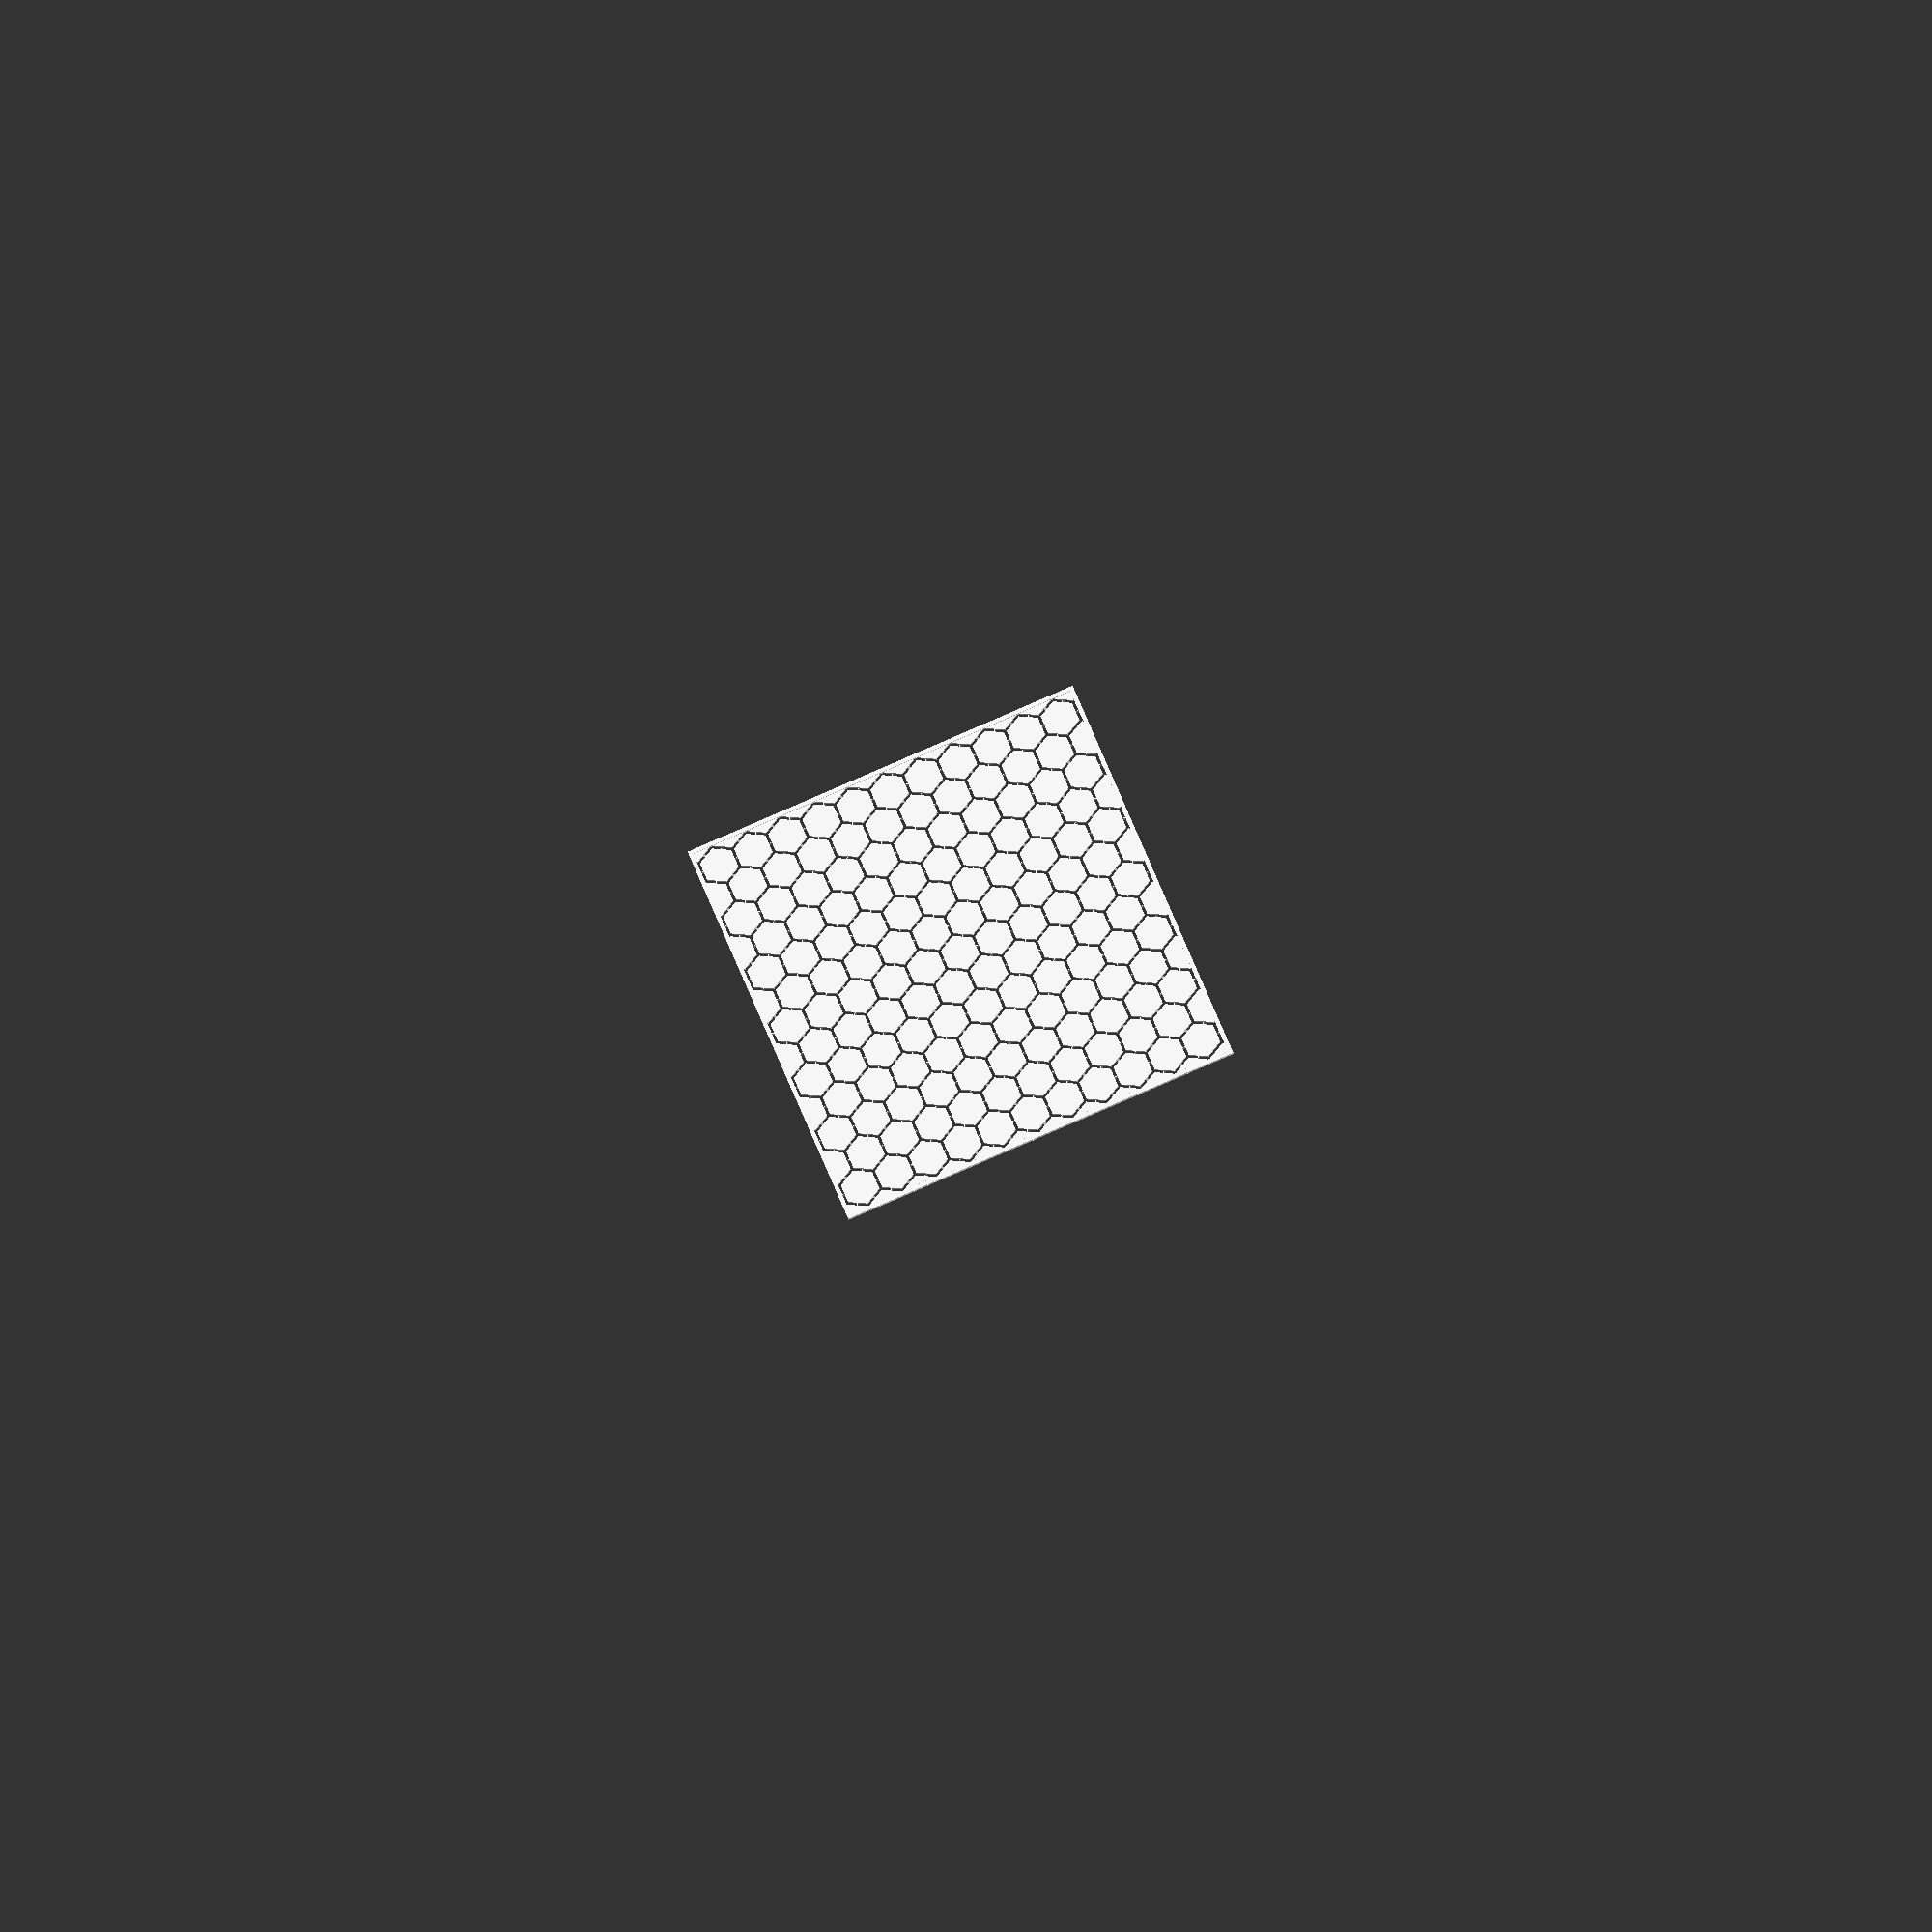
<openscad>
// Created by Tomas Storck (github.com/tomasstorck)
// Licensed via Creative Commons Attribution-ShareALike license (CC BY-SA)

/* [Independent parameters. Set these as you will] */
// [mm] Half of centre-centre distance between hexagons == length of side == distance from centre to furthest corner.
r_long = 10;
// [mm] How tall (Z) each hexagon is.
thickness_hexagon = 1.0;
// [mm] Of each triangle connection between two hexagons.
thickness_connection = 0.7;
// [mm] Of each enclosing side of the print.
thickness_wall = 1.5;
// [mm] Base of triangle.
width_connection = 1;
// [mm] Broadness (X or Y).
width_wall = 2;
// [mm] Spacing between hexagons.
spacing = 0.8;
// [-] Number of hexagons in the X direction.
n_x = 13;  // [2:1:50]
// [-]
n_y = 12;  // [2:1:50]

// Dependent parameters. You should not have to modify these.
r_short = cos(30)*r_long;  // [mm] Shortest length from centre of hexagon to side.
height = get_y(0, n_y-1) + spacing;  // Limit height to a whole number of hexagons. Add 0.5 extra spacing at top and bottom to make use of the entire spacing touching the wall.
width = get_x(n_x) + r_long + spacing;
echo("width = ", width, ", height = ", height);  // Prints the width and height of your print, excluding walls.

// Define how to draw a triangle using a low-face count cylinder
// Draws a cylinder with three faces on the side centred on the y-axis, with the bottom touching the x-axis
// Base width = height = depth = 1
module triangle() {
    scale([2/3, 1, 2/3])
    translate([0, 0, 0.5])
    rotate([0, -90, -90])
    cylinder(1, 1, 1, $fn=3);
}
// Define how to draw a hexagon
module hexagon() {
    cylinder(r=r_long-spacing, h=thickness_hexagon, $fn=6);
}

// Define x and y of center of hexagon with index i on the x-axis and j on the y-axis
function get_x(i) = width_wall - 0.5*r_long + 0.5*spacing + i*1.5*r_long;
function get_y(i, j) = width_wall + 0.5*spacing + j*2*r_short - (i % 2 == 0 ? 0 : r_short);

// Create wall around hexagons
// [0, 0] to [x, 0]
scale([width+width_wall, width_wall, thickness_wall])
cube(1);
// [x, 0] to [x, y]
translate([width, 0, 0])
scale([width_wall, height+width_wall, thickness_wall])
cube(1);
// [x, y] to [0, y]
translate([0, height, 0])
scale([width+width_wall, width_wall, thickness_wall])
cube(1);
// [0, y] to [0, 0]
scale([width_wall, height+width_wall, thickness_wall])
cube(1);

intersection() {
    // Create a union of all parts except walls
    union() {
        // Connections: top-bottom
        for (i = [0 : n_x+1]) {
            x = get_x(i);
            translate([x, -0.5*spacing, 0])
            scale([width_connection, height+spacing, thickness_connection])
            triangle();
        }
        
        // Connections: diagonal, up
        for (j = [-(n_y+n_x):2:n_y+n_x]) {
            x = get_x(j);
            y = get_y(j, 0);
            translate([x, y ,0])
            rotate(-60)
            scale([width_connection, height/cos(60), thickness_connection])
            triangle();
        }

        // Connections: diagonal, down
        for (j = [0:2:2*(n_y+n_x)]) {
            x = get_x(j);
            y = get_y(j, 0);
            translate([x, y ,0])
            rotate(60)
            scale([width_connection, height/cos(60), thickness_connection])
            triangle();
        }

        // Hexagons
        for (i = [0 : n_x+1]) {
            x = get_x(i);
            for (j = [0 : n_y]) {
                y = get_y(i, j);
                // Hexagon
                translate([x, y, 0])
                hexagon();
            }
        }
    }

    // Box to cut away everything outside of range of union above
    scale([width, height, max(thickness_hexagon, thickness_connection)])
    cube(1);
}

</openscad>
<views>
elev=22.8 azim=68.3 roll=8.8 proj=o view=wireframe
</views>
